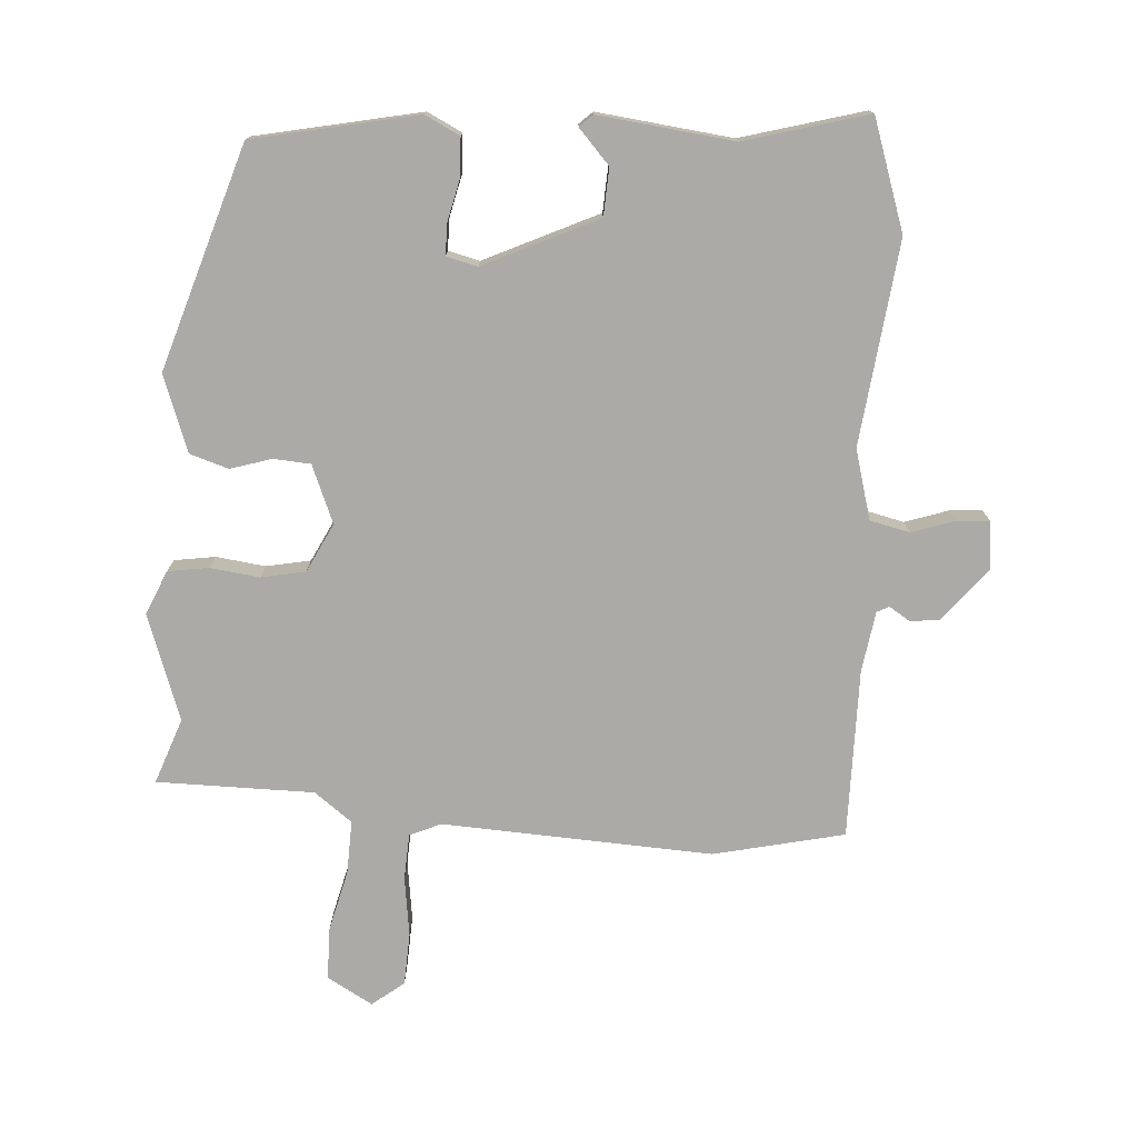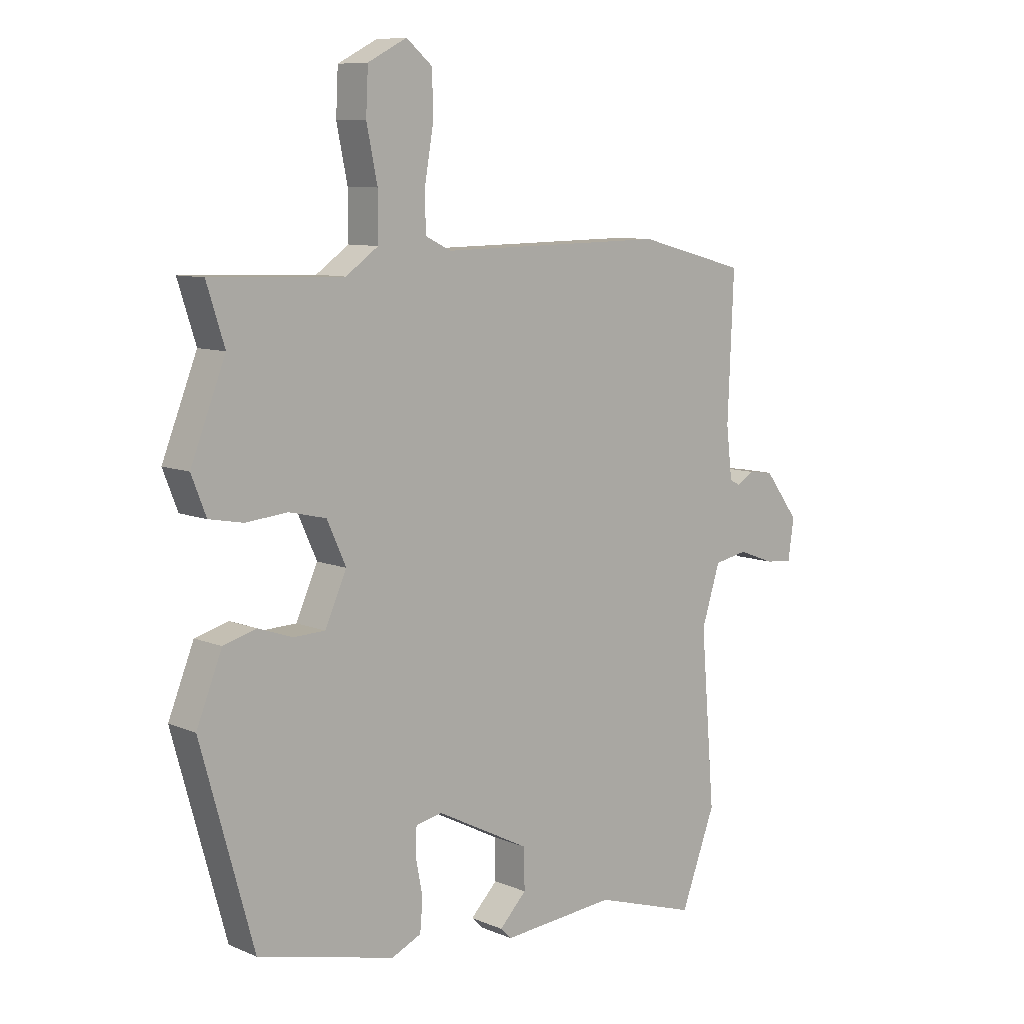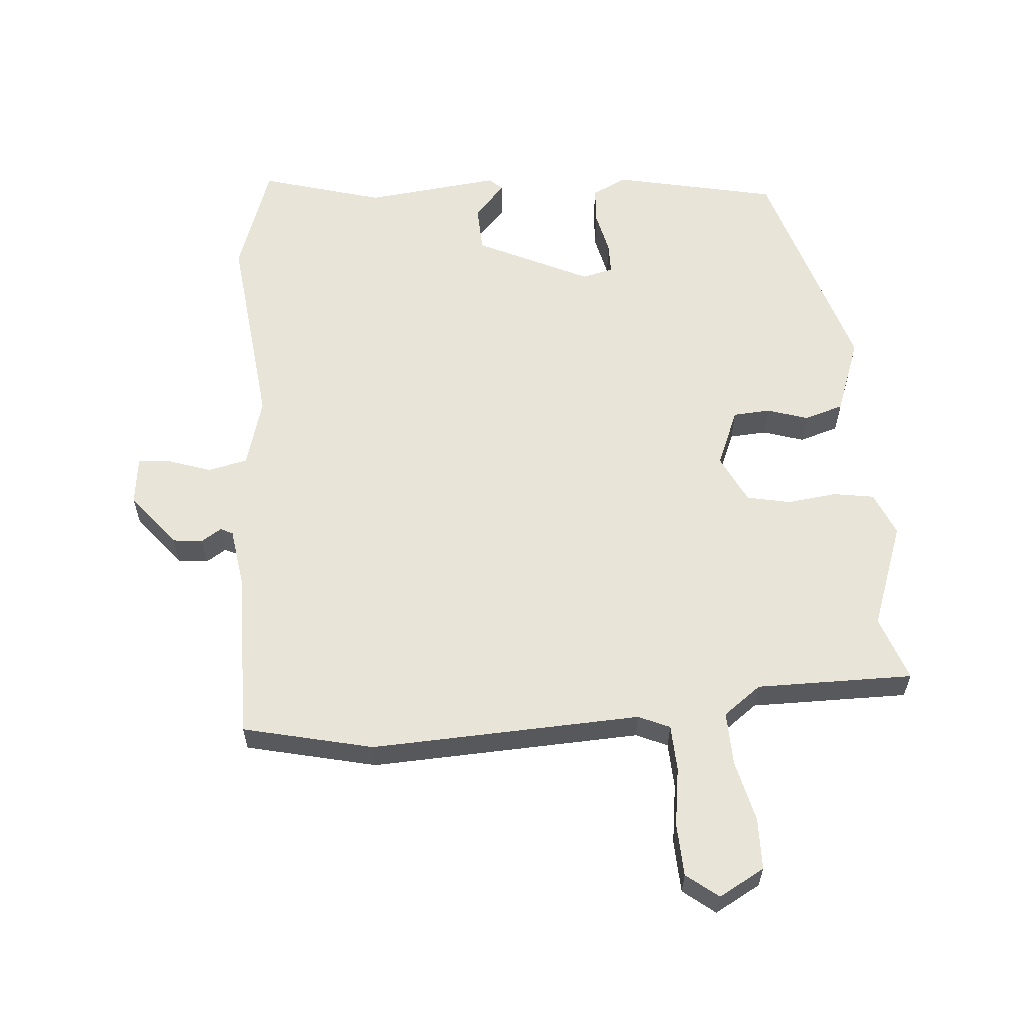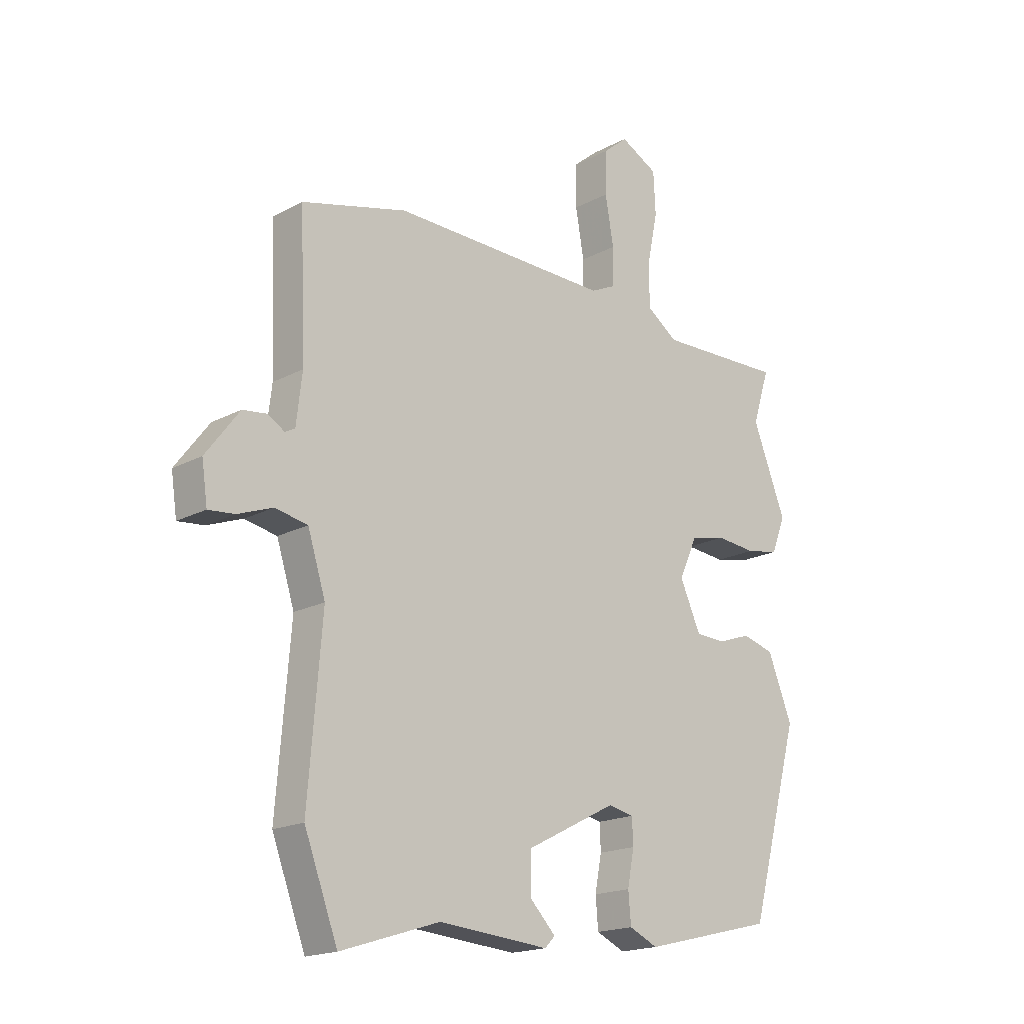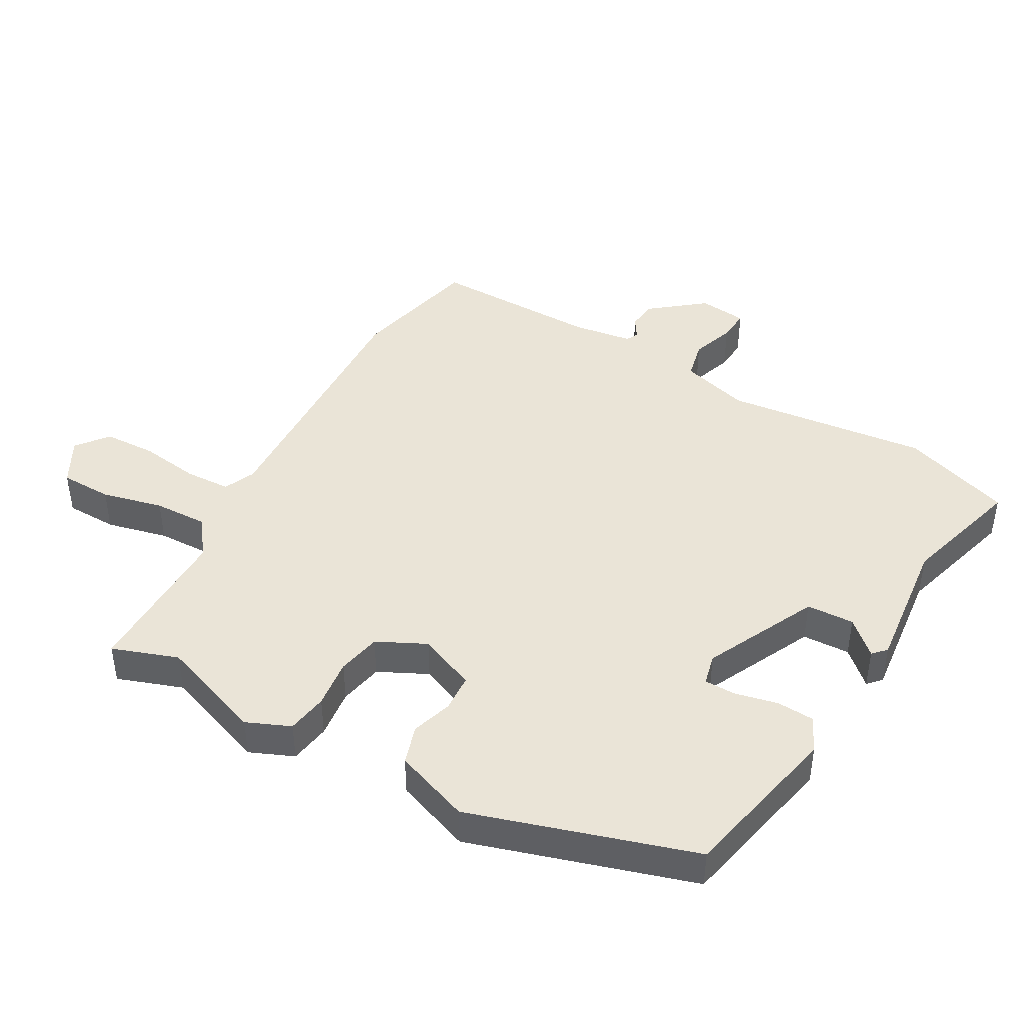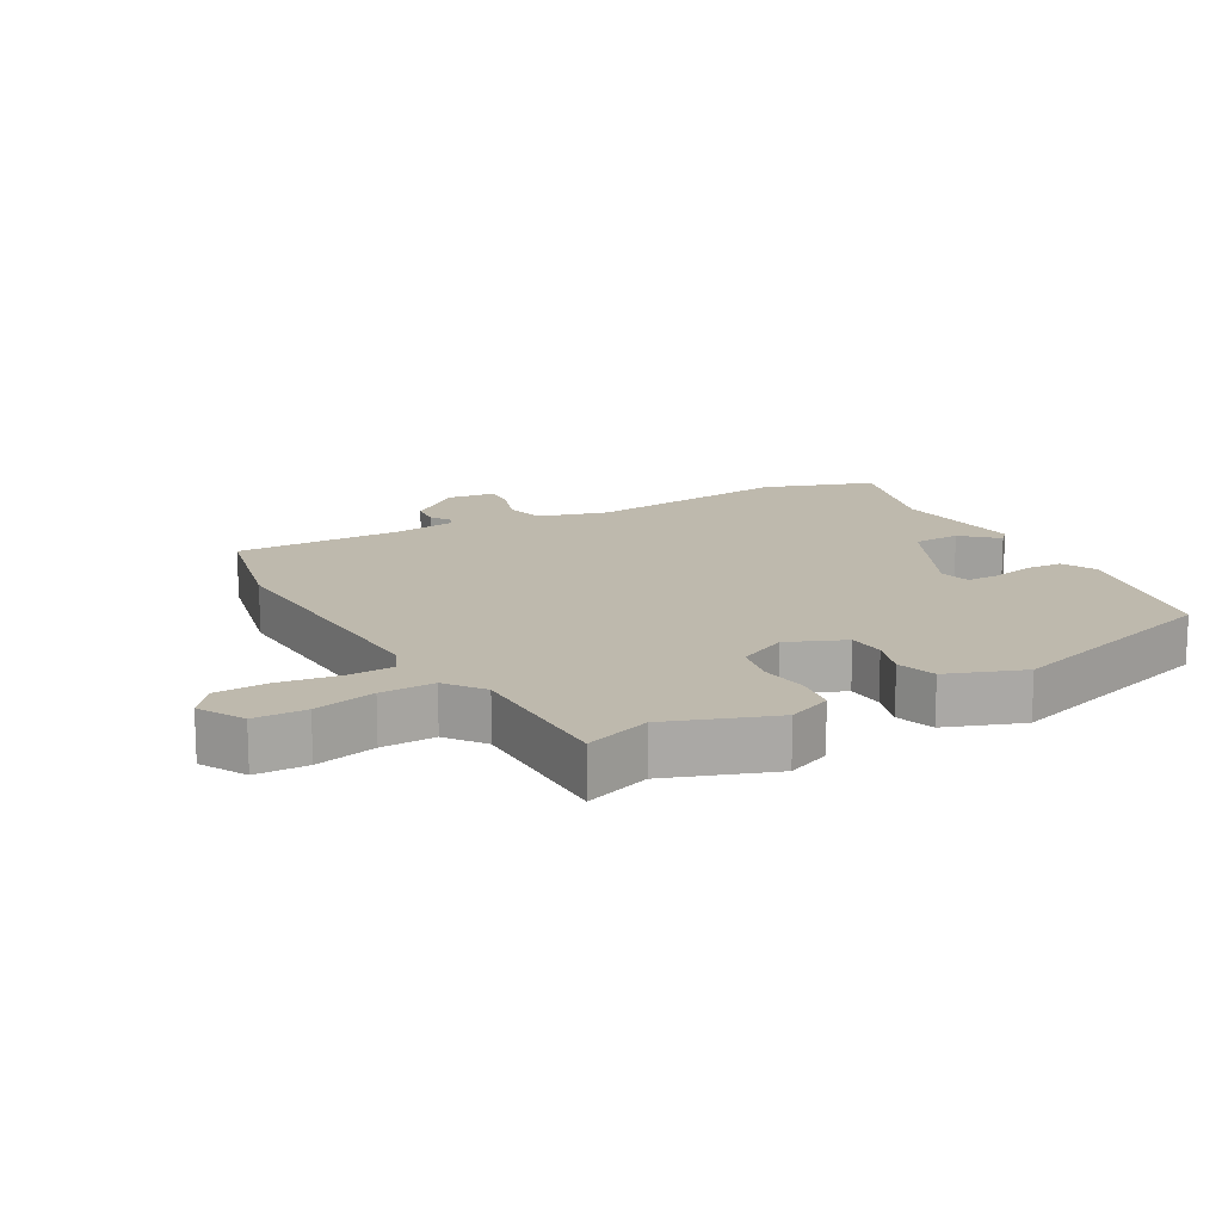
<metadata>
{"format":"obj","ext":"obj","renderer":"f3d","projection":"perspective","resolution":1024,"background":"white","views":[{"elev":-76.0,"azim":174.1,"up":"+Y"},{"elev":8.9,"azim":138.0,"up":"+Z"},{"elev":59.8,"azim":-6.3,"up":"+Y"},{"elev":-18.3,"azim":-44.2,"up":"+Z"},{"elev":43.6,"azim":117.8,"up":"+Y"},{"elev":15.1,"azim":59.0,"up":"+Y"}]}
</metadata>
<code>
v -0.46 0.07 -0.606
v -0.524 0.07 -0.437
v -0.498 0.07 -0.119
v -0.532 0.07 -0.012
v -0.594 0.07 0
v -0.661 0.07 -0.025
v -0.711 0.07 -0.03
v -0.722 0.07 0.045
v -0.658 0.07 0.13
v -0.612 0.07 0.136
v -0.58 0.07 0.117
v -0.561 0.07 0.127
v -0.55 0.07 0.221
v -0.561 0.07 0.484
v -0.36 0.07 0.537
v 0.06 0.07 0.531
v 0.108 0.07 0.554
v 0.109 0.07 0.626
v 0.093 0.07 0.718
v 0.094 0.07 0.8
v 0.142 0.07 0.84
v 0.214 0.07 0.803
v 0.218 0.07 0.722
v 0.198 0.07 0.626
v 0.198 0.07 0.542
v 0.258 0.07 0.5
v 0.502 0.07 0.508
v 0.469 0.07 0.405
v 0.533 0.07 0.243
v 0.506 0.07 0.174
v 0.443 0.07 0.162
v 0.366 0.07 0.169
v 0.298 0.07 0.153
v 0.263 0.07 0.076
v 0.303 0.07 -0.012
v 0.361 0.07 -0.014
v 0.424 0.07 0.008
v 0.485 0.07 -0.009
v 0.532 0.07 -0.126
v 0.435 0.07 -0.476
v 0.182 0.07 -0.538
v 0.127 0.07 -0.513
v 0.122 0.07 -0.455
v 0.135 0.07 -0.388
v 0.133 0.07 -0.339
v 0.084 0.07 -0.329
v -0.089 0.07 -0.418
v -0.09 0.07 -0.492
v -0.04 0.07 -0.543
v -0.06 0.07 -0.563
v -0.271 0.07 -0.546
v -0.46 0 -0.606
v -0.524 0 -0.437
v -0.498 0 -0.119
v -0.532 0 -0.012
v -0.594 0 0
v -0.661 0 -0.025
v -0.711 0 -0.03
v -0.722 0 0.045
v -0.658 0 0.13
v -0.612 0 0.136
v -0.58 0 0.117
v -0.561 0 0.127
v -0.55 0 0.221
v -0.561 0 0.484
v -0.36 0 0.537
v 0.06 0 0.531
v 0.108 0 0.554
v 0.109 0 0.626
v 0.093 0 0.718
v 0.094 0 0.8
v 0.142 0 0.84
v 0.214 0 0.803
v 0.218 0 0.722
v 0.198 0 0.626
v 0.198 0 0.542
v 0.258 0 0.5
v 0.502 0 0.508
v 0.469 0 0.405
v 0.533 0 0.243
v 0.506 0 0.174
v 0.443 0 0.162
v 0.366 0 0.169
v 0.298 0 0.153
v 0.263 0 0.076
v 0.303 0 -0.012
v 0.361 0 -0.014
v 0.424 0 0.008
v 0.485 0 -0.009
v 0.532 0 -0.126
v 0.435 0 -0.476
v 0.182 0 -0.538
v 0.127 0 -0.513
v 0.122 0 -0.455
v 0.135 0 -0.388
v 0.133 0 -0.339
v 0.084 0 -0.329
v -0.089 0 -0.418
v -0.09 0 -0.492
v -0.04 0 -0.543
v -0.06 0 -0.563
v -0.271 0 -0.546
f 48 49 50 51
f 47 48 51
f 1 2 3
f 51 1 3
f 47 51 3
f 46 47 3 4
f 45 46 4
f 42 43 44
f 41 42 44
f 40 41 44
f 39 40 44
f 38 39 44
f 37 38 44
f 36 37 44
f 35 36 44 45
f 34 35 45 4
f 30 31 32
f 29 30 32
f 28 29 32
f 28 32 33
f 27 28 33
f 26 27 33
f 34 4 5
f 33 34 5
f 26 33 5
f 25 26 5
f 22 23 24
f 21 22 24
f 20 21 24
f 19 20 24
f 18 19 24
f 17 18 24 25
f 13 14 15 16
f 16 17 25
f 13 16 25
f 12 13 25
f 9 10 11
f 8 9 11
f 7 8 11
f 6 7 11
f 5 6 11
f 5 11 12
f 5 12 25
f 102 101 100 99
f 102 99 98
f 54 53 52
f 54 52 102
f 54 102 98
f 55 54 98 97
f 55 97 96
f 95 94 93
f 95 93 92
f 95 92 91
f 95 91 90
f 95 90 89
f 95 89 88
f 95 88 87
f 96 95 87 86
f 55 96 86 85
f 83 82 81
f 83 81 80
f 83 80 79
f 84 83 79
f 84 79 78
f 84 78 77
f 56 55 85
f 56 85 84
f 56 84 77
f 56 77 76
f 75 74 73
f 75 73 72
f 75 72 71
f 75 71 70
f 75 70 69
f 76 75 69 68
f 67 66 65 64
f 76 68 67
f 76 67 64
f 76 64 63
f 62 61 60
f 62 60 59
f 62 59 58
f 62 58 57
f 62 57 56
f 63 62 56
f 76 63 56
f 1 52 53 2
f 2 53 54 3
f 3 54 55 4
f 4 55 56 5
f 5 56 57 6
f 6 57 58 7
f 7 58 59 8
f 8 59 60 9
f 9 60 61 10
f 10 61 62 11
f 11 62 63 12
f 12 63 64 13
f 13 64 65 14
f 14 65 66 15
f 15 66 67 16
f 16 67 68 17
f 17 68 69 18
f 18 69 70 19
f 19 70 71 20
f 20 71 72 21
f 21 72 73 22
f 22 73 74 23
f 23 74 75 24
f 24 75 76 25
f 25 76 77 26
f 26 77 78 27
f 27 78 79 28
f 28 79 80 29
f 29 80 81 30
f 30 81 82 31
f 31 82 83 32
f 32 83 84 33
f 33 84 85 34
f 34 85 86 35
f 35 86 87 36
f 36 87 88 37
f 37 88 89 38
f 38 89 90 39
f 39 90 91 40
f 40 91 92 41
f 41 92 93 42
f 42 93 94 43
f 43 94 95 44
f 44 95 96 45
f 45 96 97 46
f 46 97 98 47
f 47 98 99 48
f 48 99 100 49
f 49 100 101 50
f 50 101 102 51
f 51 102 52 1

</code>
